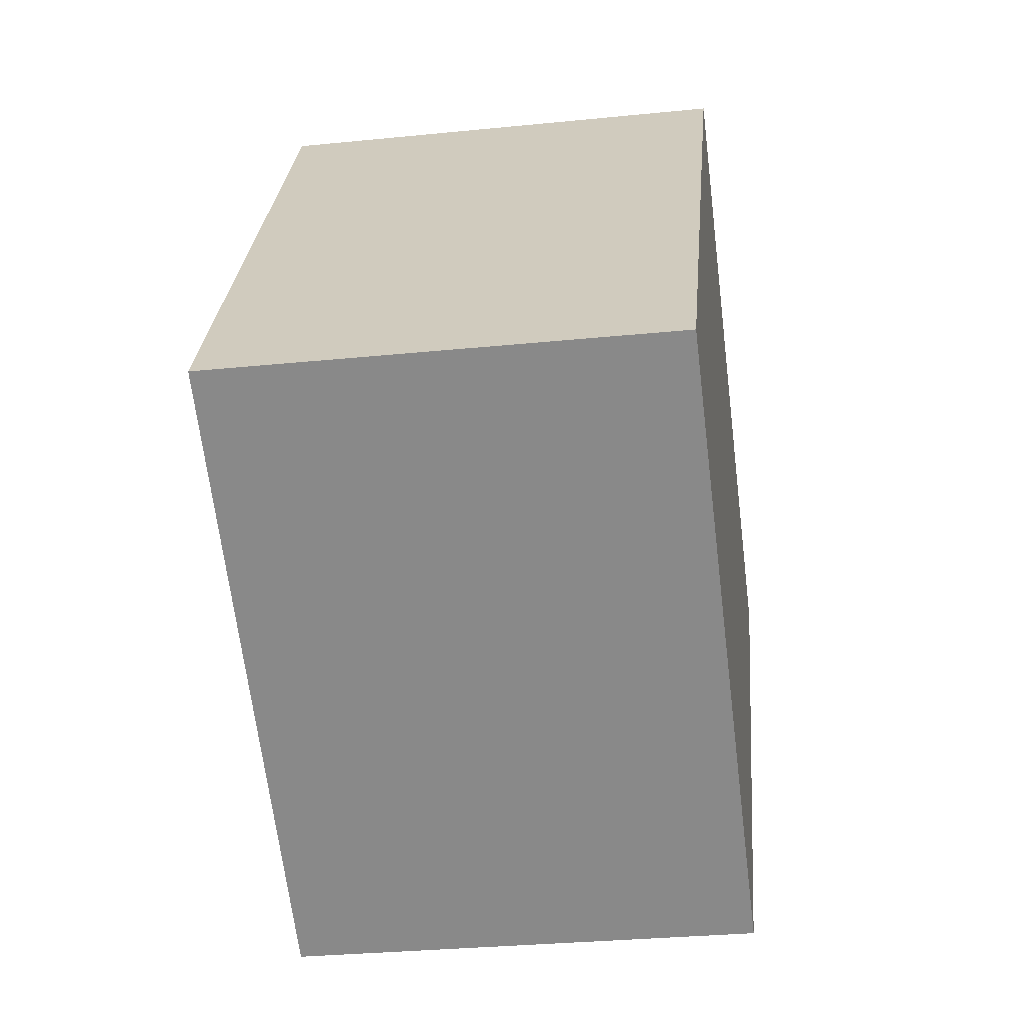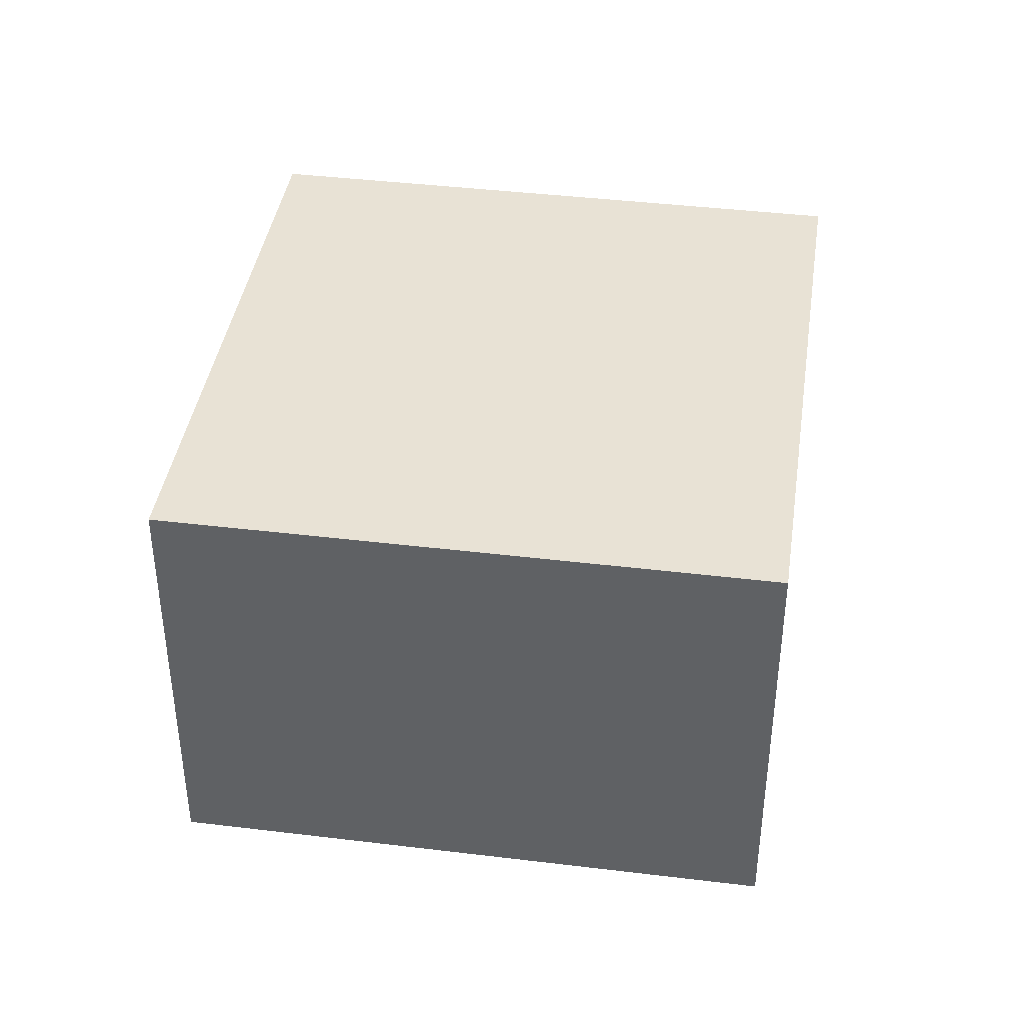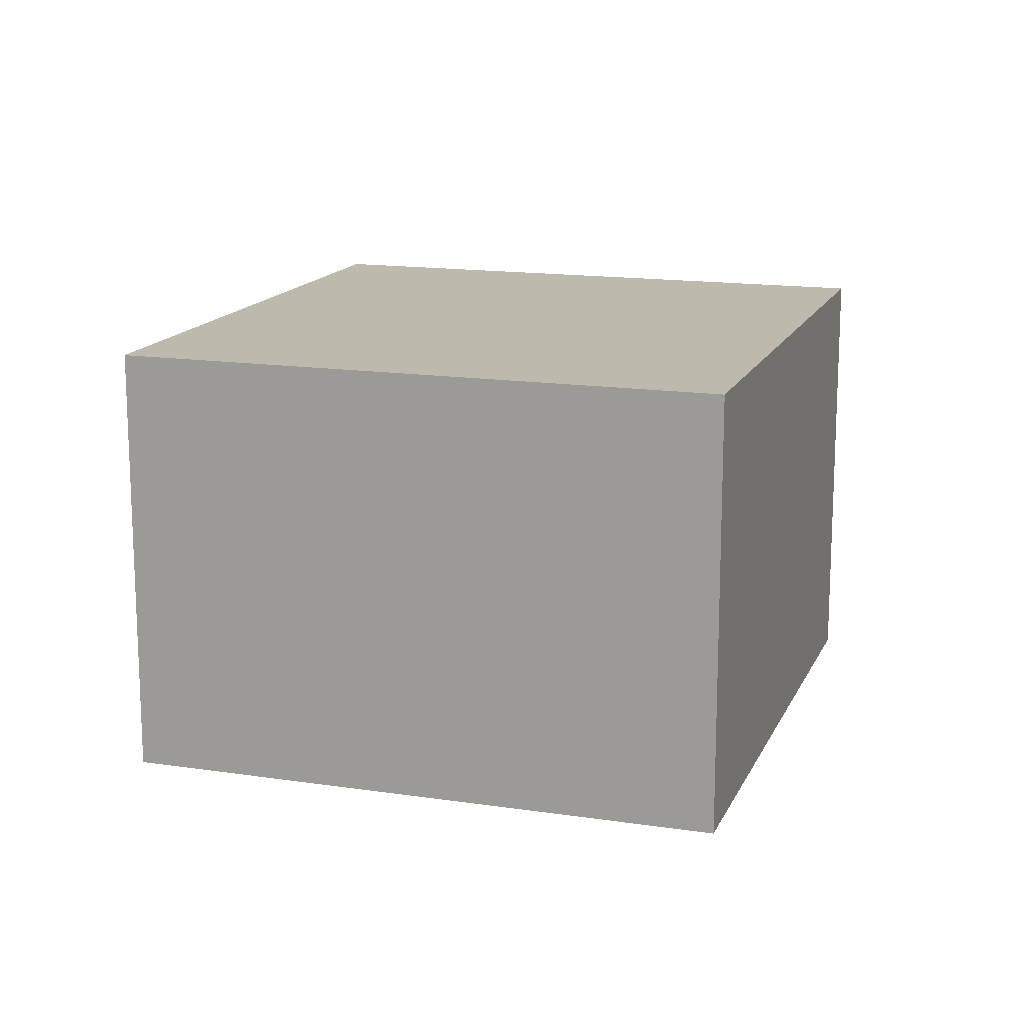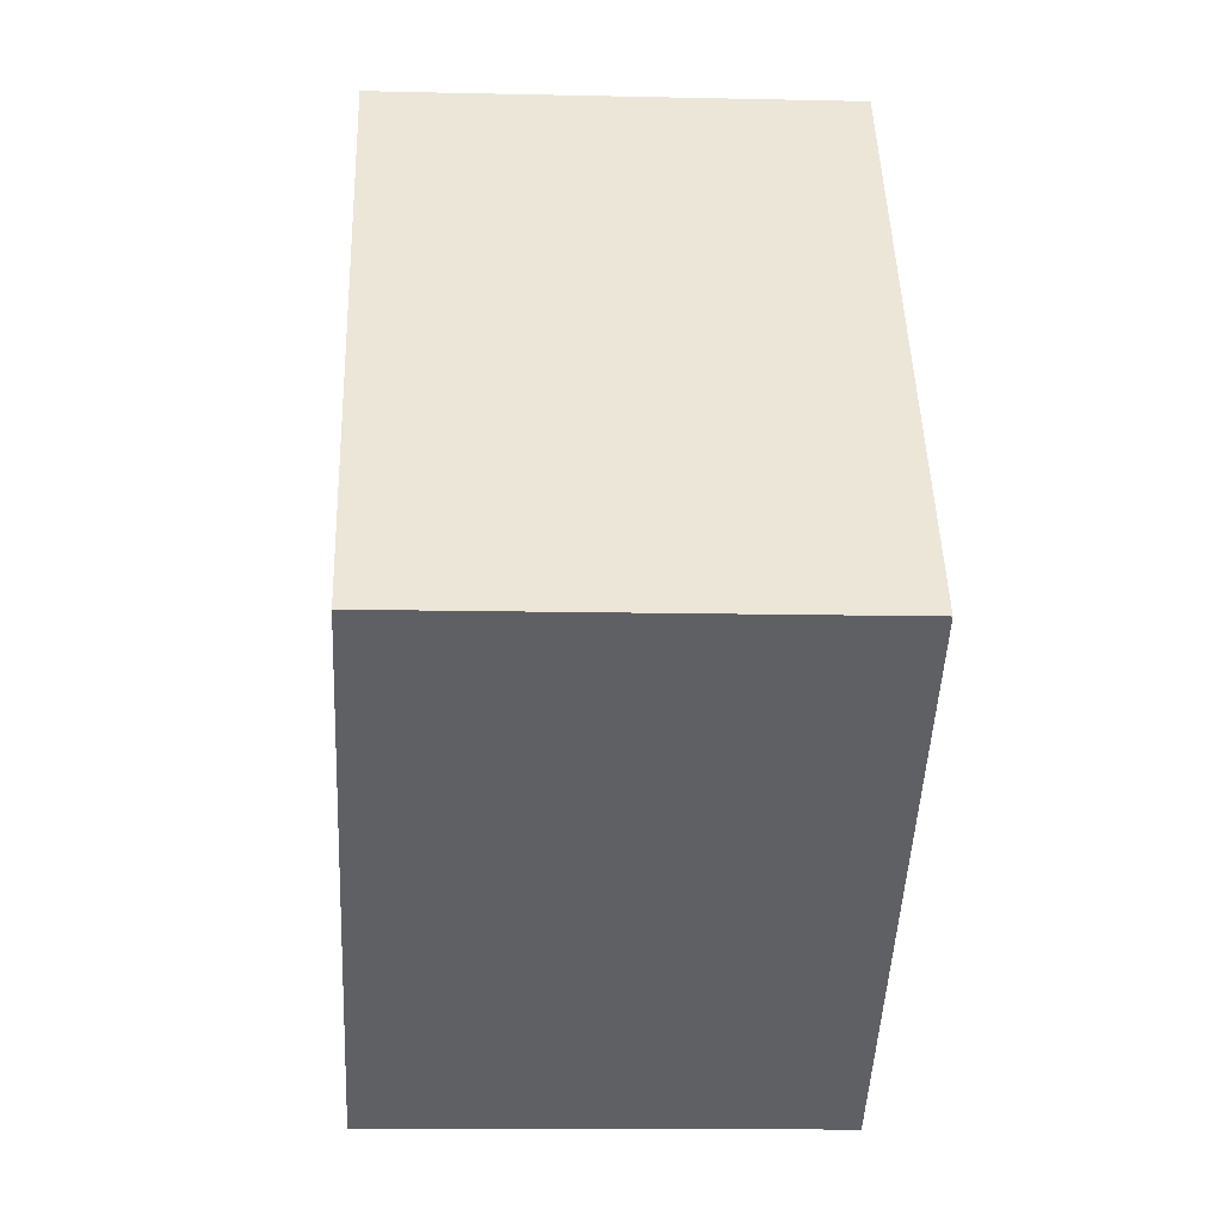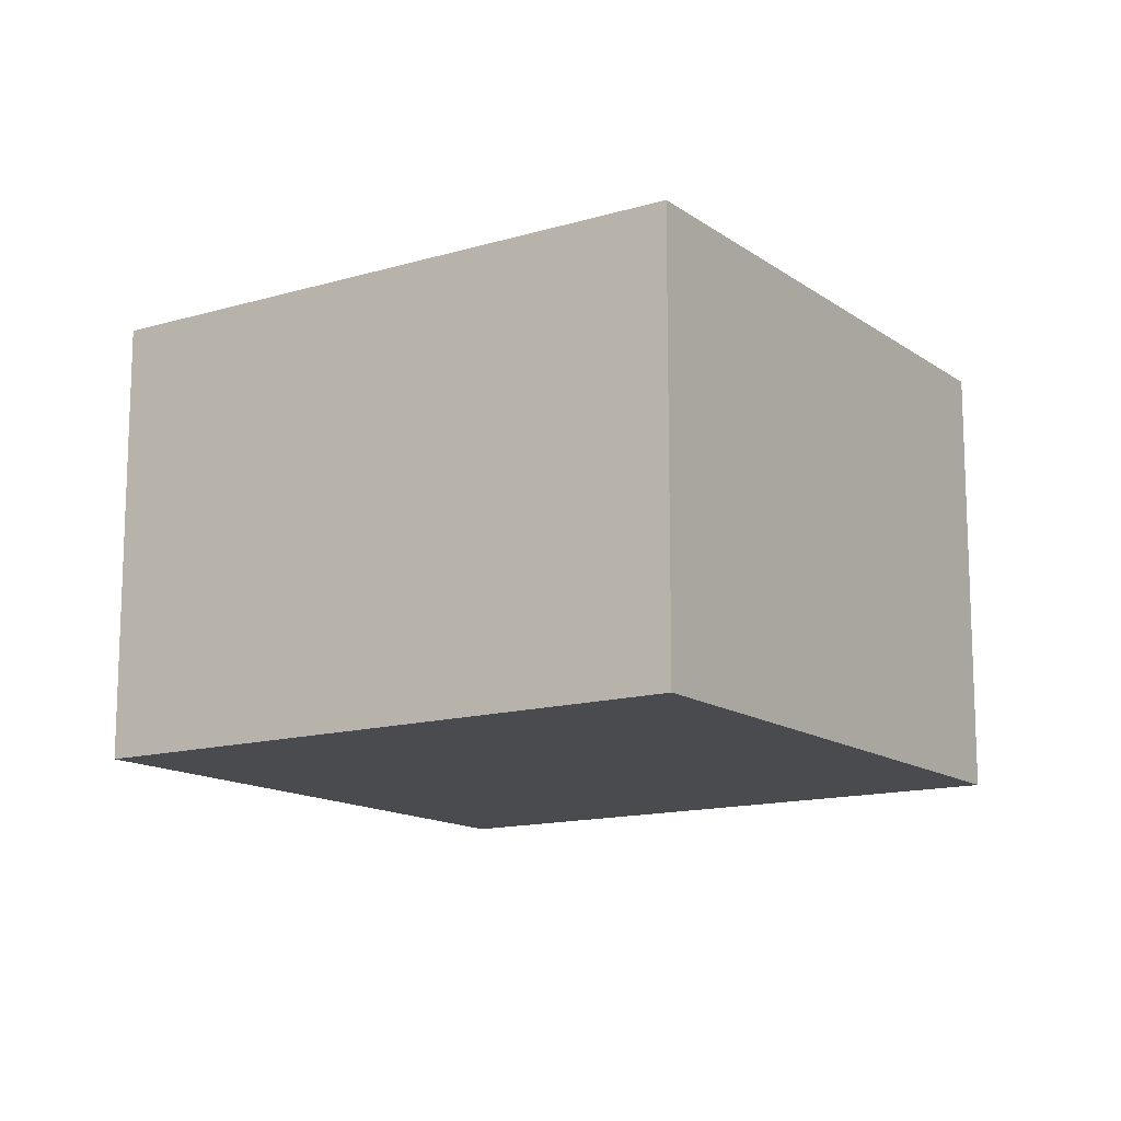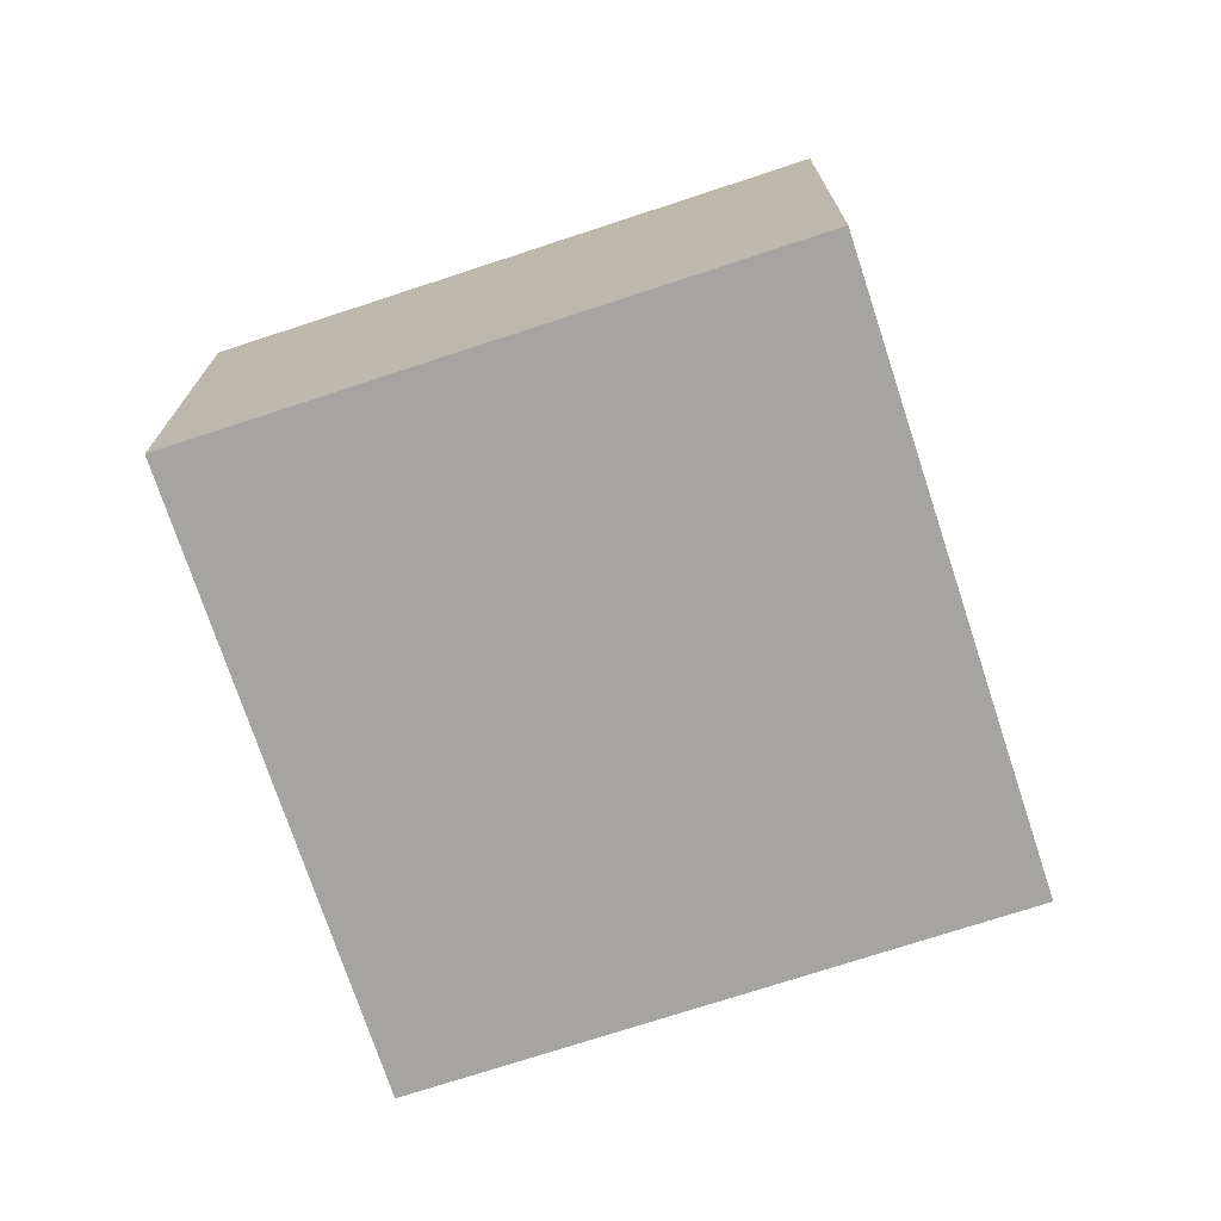
<metadata>
{"format":"obj","ext":"obj","renderer":"f3d","projection":"perspective","resolution":1024,"background":"white","views":[{"elev":-30.6,"azim":-81.7,"up":"+Z"},{"elev":40.7,"azim":-138.1,"up":"+Y"},{"elev":15.1,"azim":-128.7,"up":"+Y"},{"elev":-12.0,"azim":-93.1,"up":"+Z"},{"elev":-13.8,"azim":-23.1,"up":"+Y"},{"elev":-73.3,"azim":51.6,"up":"+Y"}]}
</metadata>
<code>
v  0 1.965 1.203e-16
v  3.866 1.965 0.833
v  2.311 1.965 -1.525
v  1.556 1.965 2.358
v  3.866 -5.101e-17 0.833
v  2.311 9.338e-17 -1.525
v  0 0 0
v  1.556 -1.444e-16 2.358
g defaultobject
f 1 2 3
f 2 1 4
f 5 3 2
f 3 5 6
f 6 1 3
f 1 6 7
f 7 4 1
f 4 7 8
f 8 2 4
f 2 8 5
f 5 7 6
f 7 5 8

</code>
